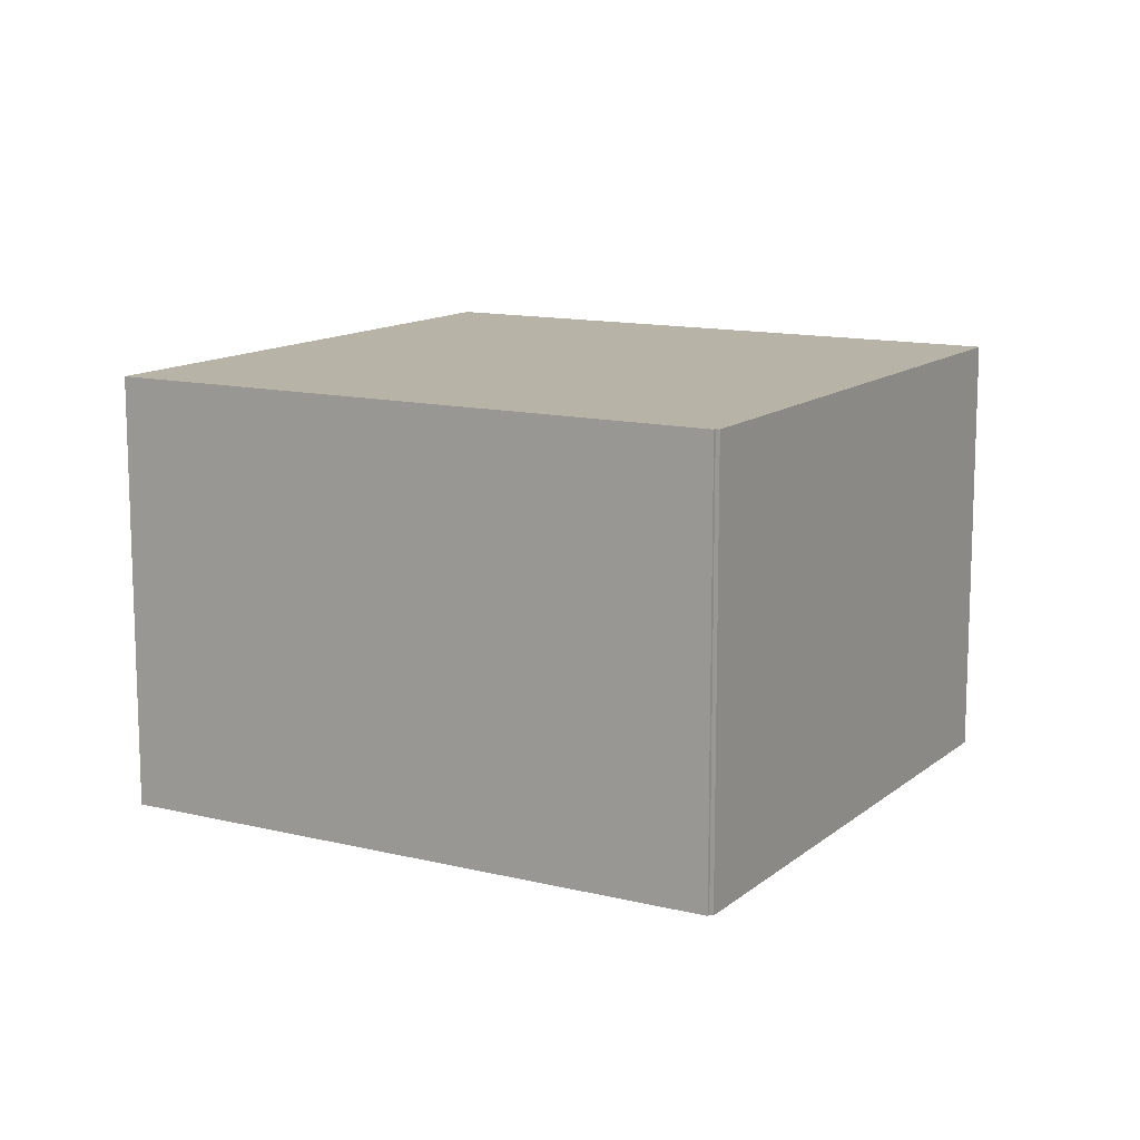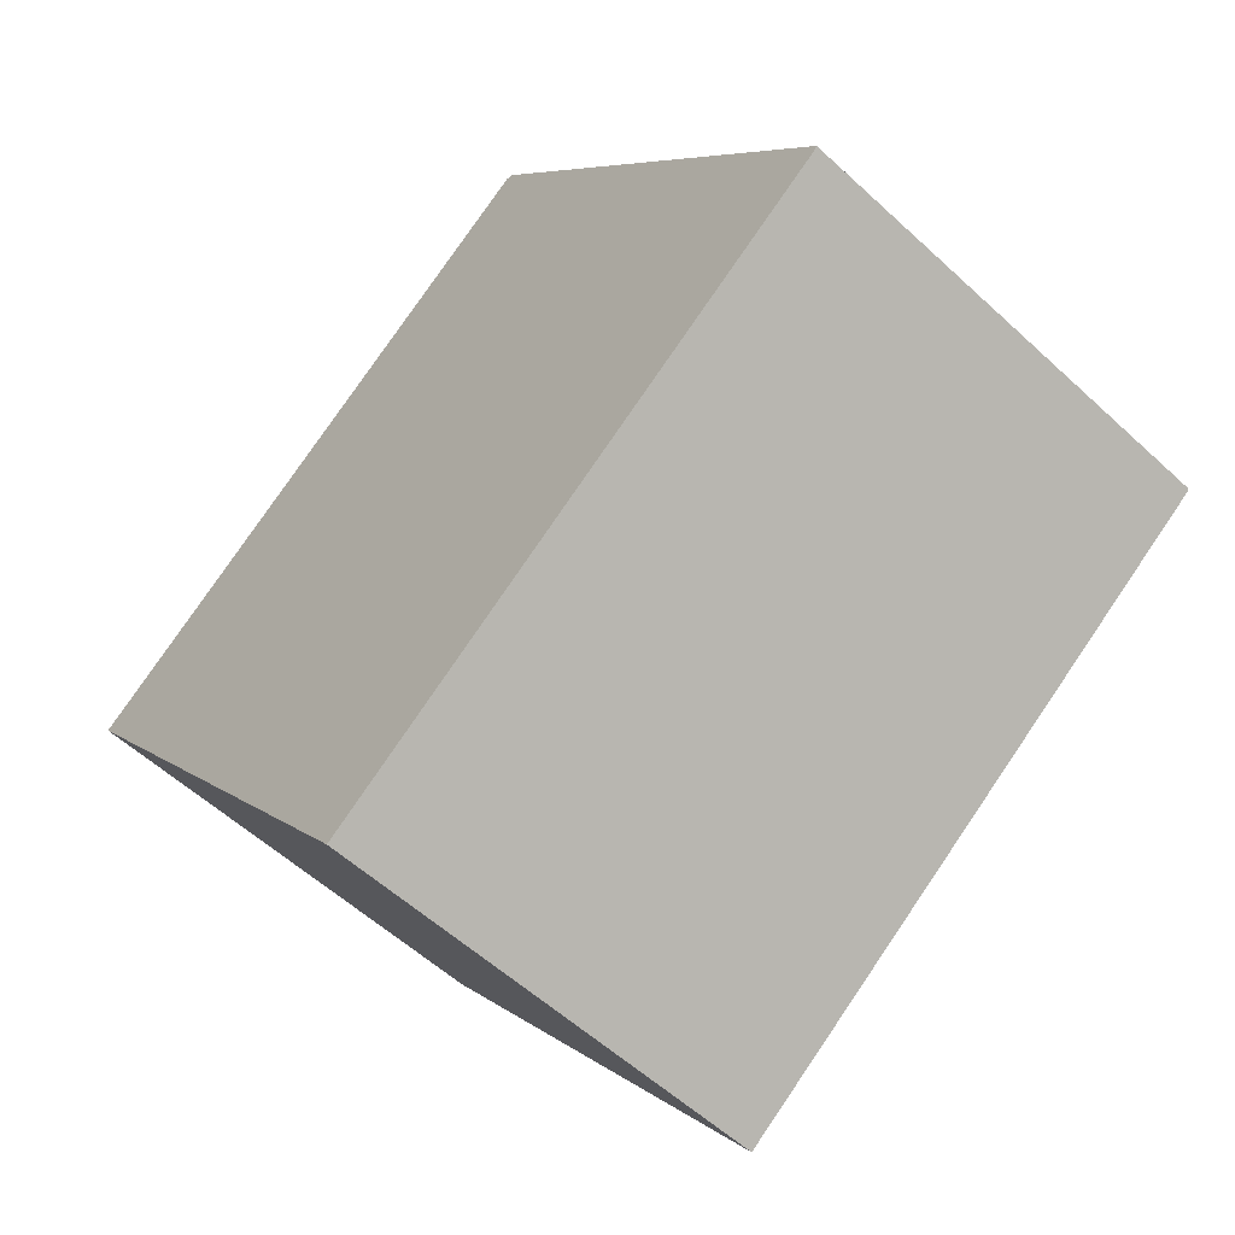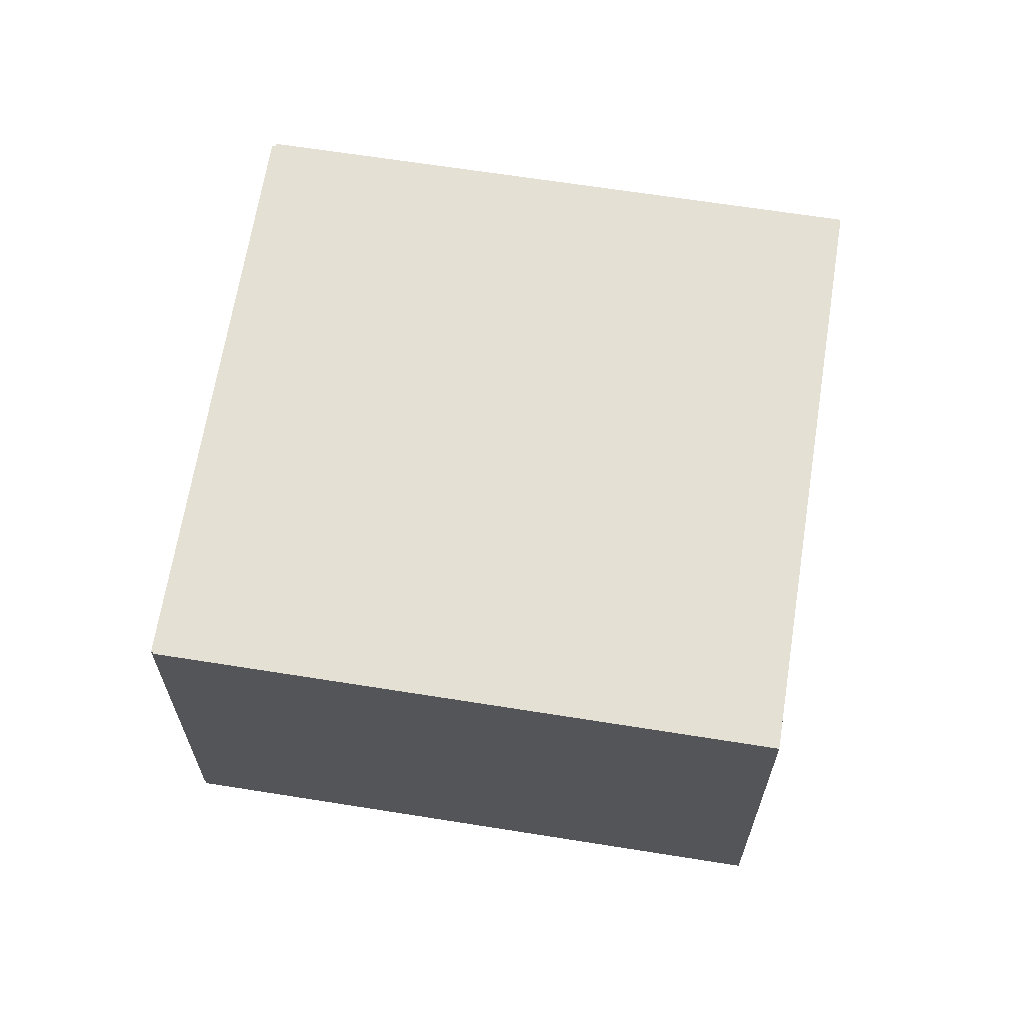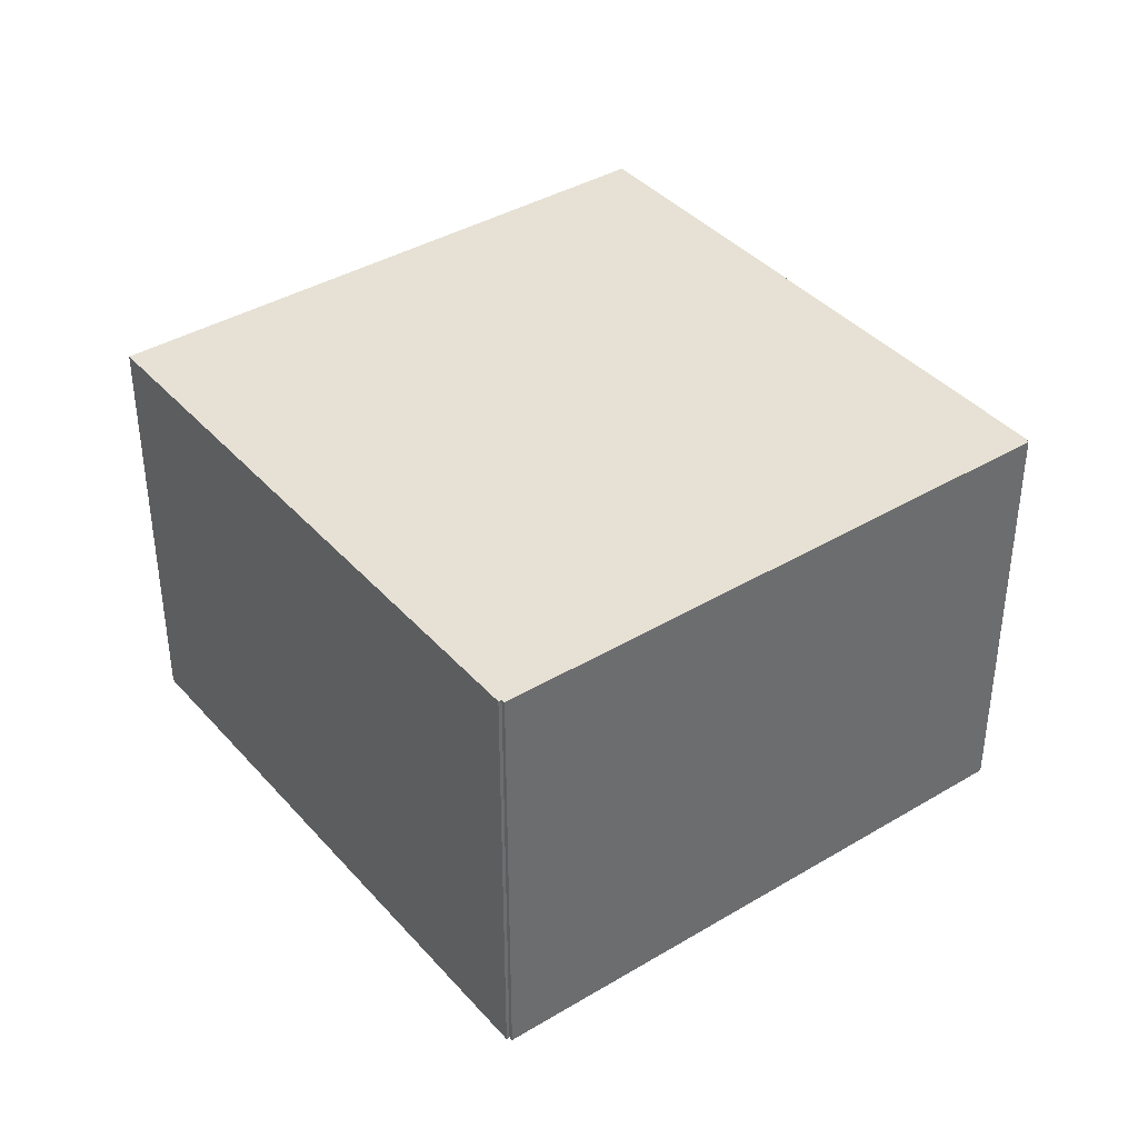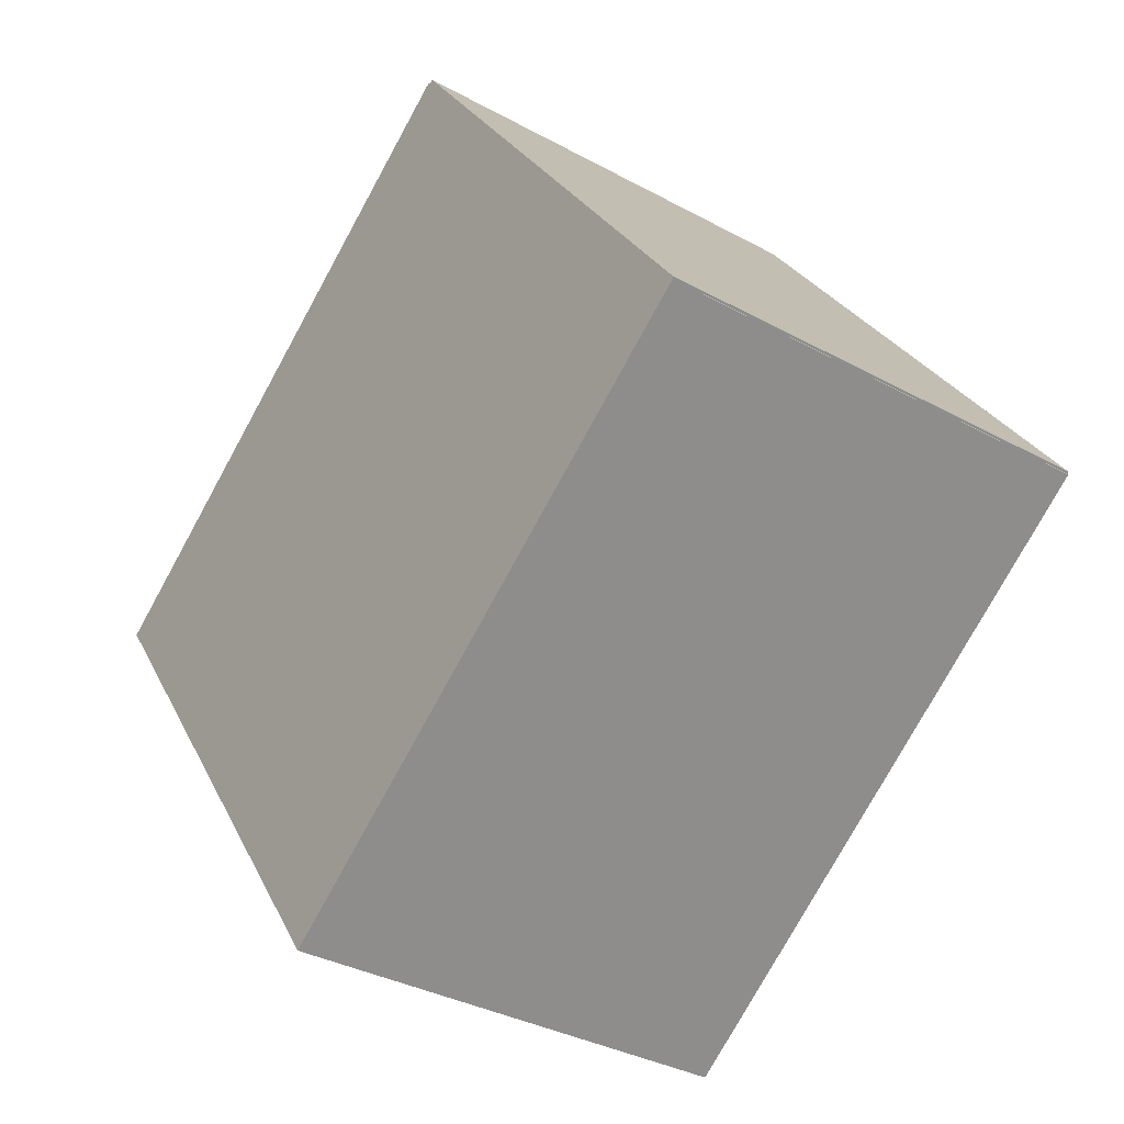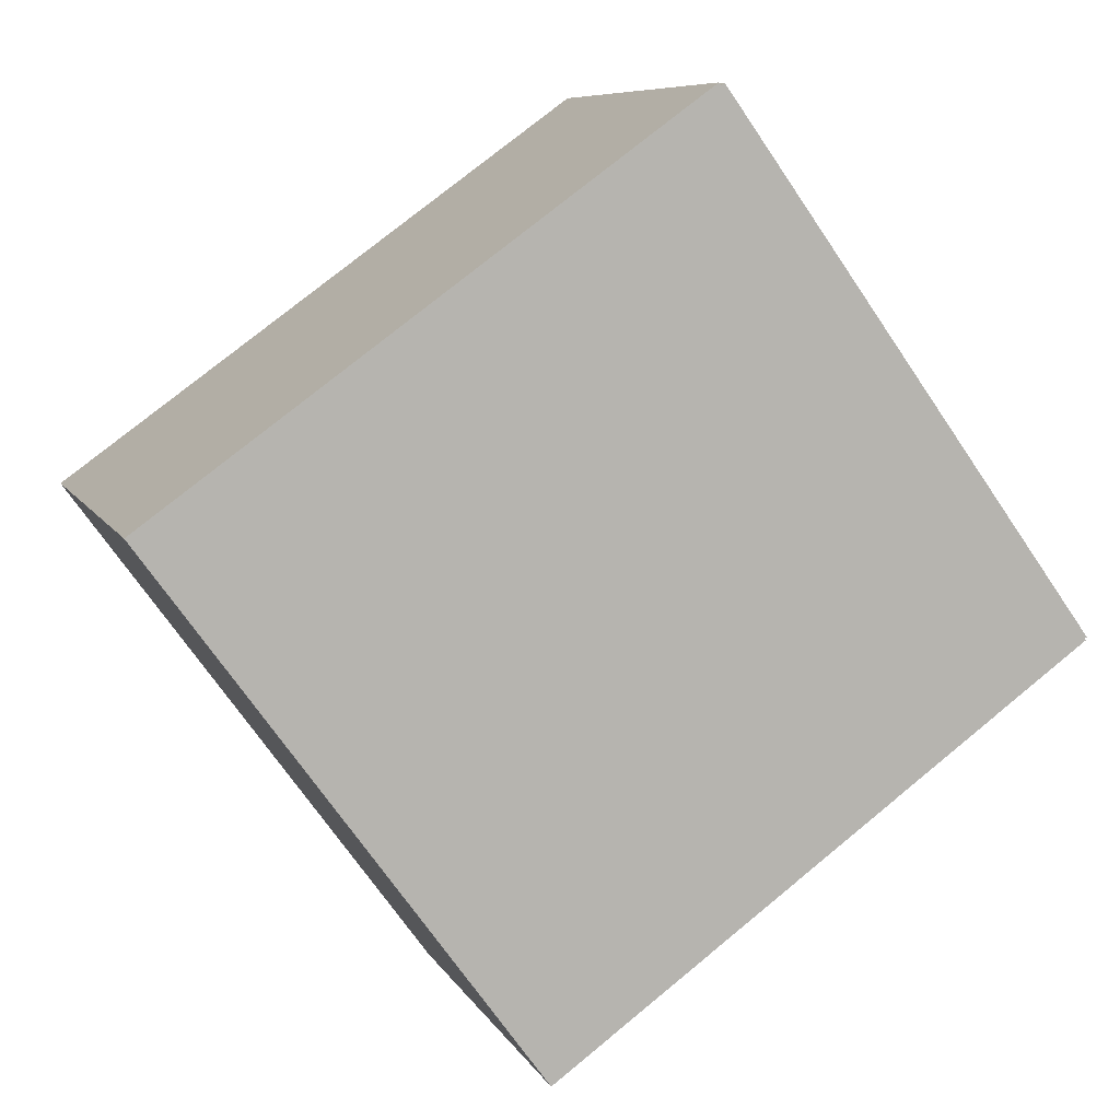
<metadata>
{"format":"obj","ext":"obj","renderer":"f3d","projection":"perspective","resolution":1024,"background":"white","views":[{"elev":12.6,"azim":-6.1,"up":"+Y"},{"elev":-56.3,"azim":46.0,"up":"+Z"},{"elev":65.6,"azim":153.1,"up":"+Y"},{"elev":39.3,"azim":17.4,"up":"+Y"},{"elev":-34.5,"azim":53.6,"up":"+Z"},{"elev":7.9,"azim":-17.2,"up":"+Z"}]}
</metadata>
<code>
v  11.79 9.918 8.539
v  11.83 9.918 8.475
v  10.74 9.918 7.781
v  0 9.918 6.073e-16
v  12.2 9.918 -8.684
v  8.348 9.918 -11.49
v  14.7 9.918 -6.868
v  20.12 9.918 -2.929
v  20.1 9.918 -2.897
v  20.14 9.918 -2.867
v  11.91 9.918 8.531
v  1.329 9.918 0.963
v  3.049 9.918 2.208
v  9.001 9.918 6.521
v  11.79 -5.229e-16 8.539
v  11.83 -5.189e-16 8.475
v  11.91 -5.224e-16 8.531
v  20.14 1.756e-16 -2.867
v  20.1 1.774e-16 -2.897
v  20.12 1.793e-16 -2.929
v  0 0 0
v  1.329 -5.897e-17 0.963
v  3.049 -1.352e-16 2.208
v  9.001 -3.993e-16 6.521
v  10.74 -4.764e-16 7.781
v  14.7 4.205e-16 -6.868
v  12.2 5.317e-16 -8.684
v  8.348 7.033e-16 -11.49
g defaultobject
f 1 2 3
f 4 5 6
f 5 4 7
f 7 4 8
f 8 4 9
f 9 4 10
f 10 4 2
f 10 2 11
f 2 4 12
f 2 12 13
f 2 13 14
f 2 14 3
f 15 2 1
f 2 15 16
f 17 10 11
f 10 17 18
f 19 8 9
f 8 19 20
f 16 11 2
f 11 16 17
f 21 12 4
f 12 21 13
f 13 21 14
f 14 21 22
f 14 22 23
f 14 23 3
f 3 23 24
f 3 24 1
f 1 24 25
f 1 25 15
f 18 9 10
f 9 18 19
f 20 7 8
f 7 20 5
f 5 20 6
f 6 20 26
f 6 26 27
f 6 27 28
f 28 4 6
f 4 28 21
f 27 21 28
f 21 27 26
f 21 26 20
f 21 20 19
f 21 19 18
f 21 18 16
f 16 18 17
f 21 16 22
f 22 16 23
f 23 16 24
f 24 16 25
f 15 25 16

</code>
